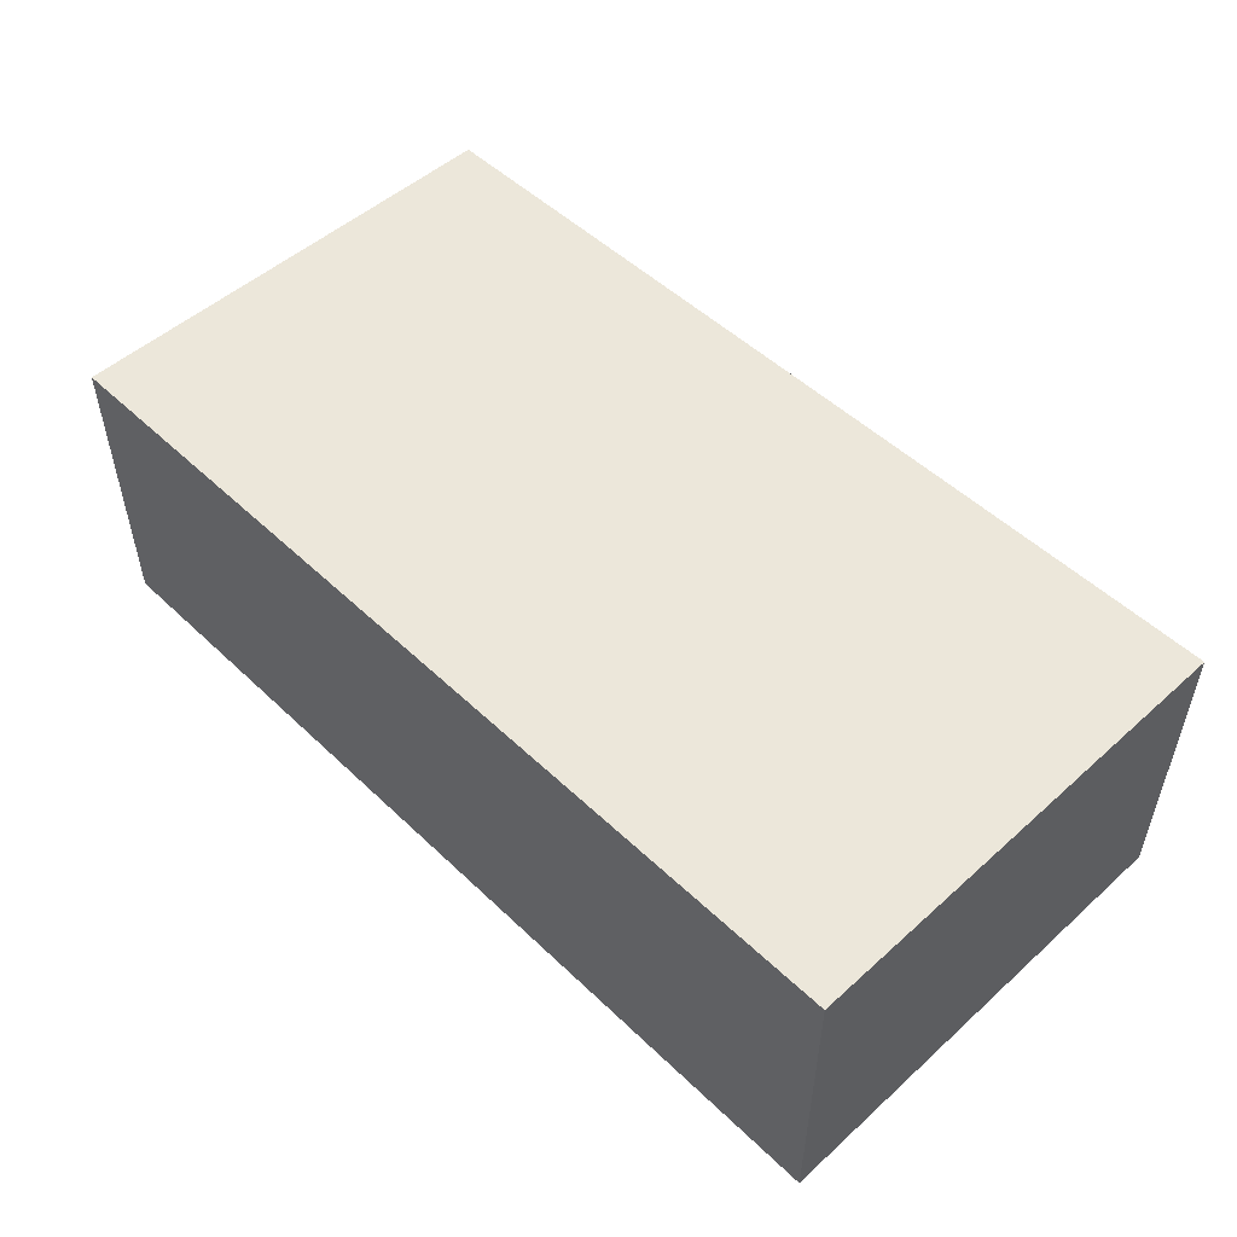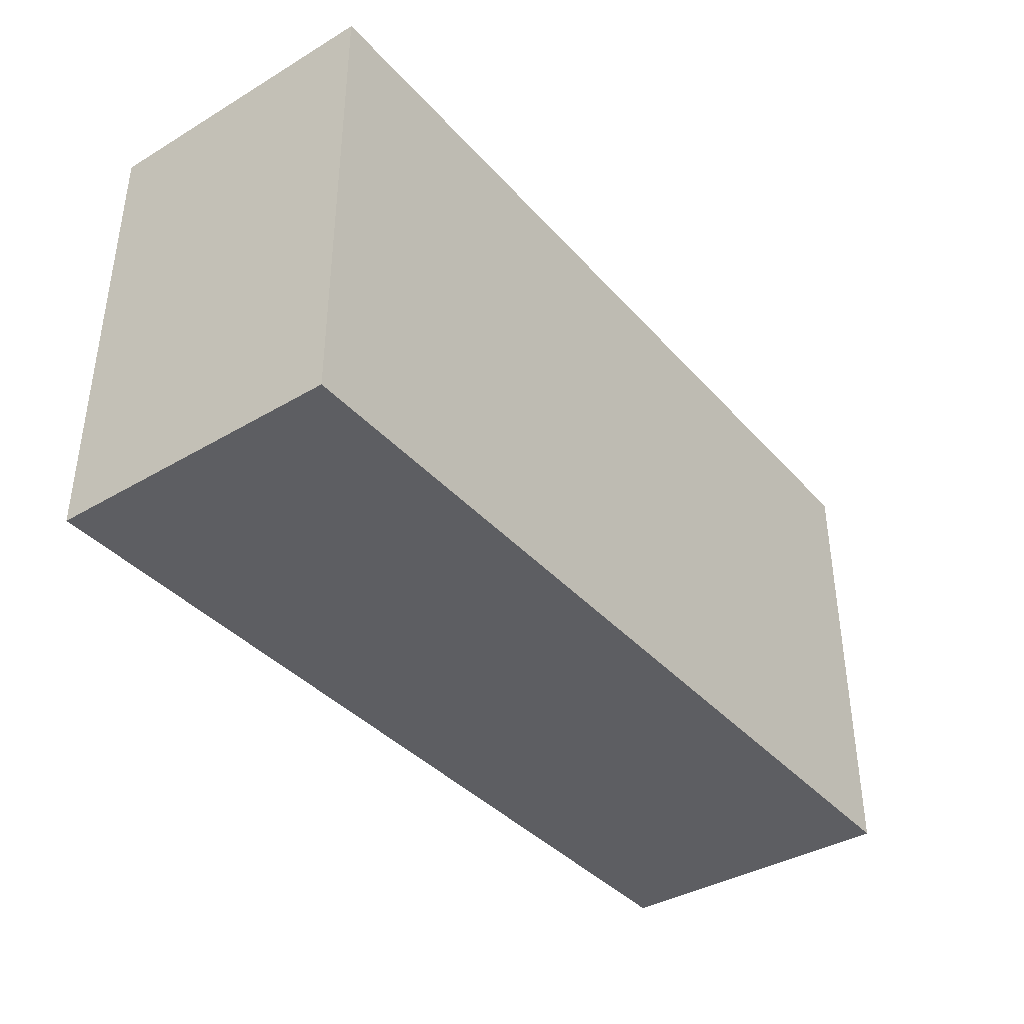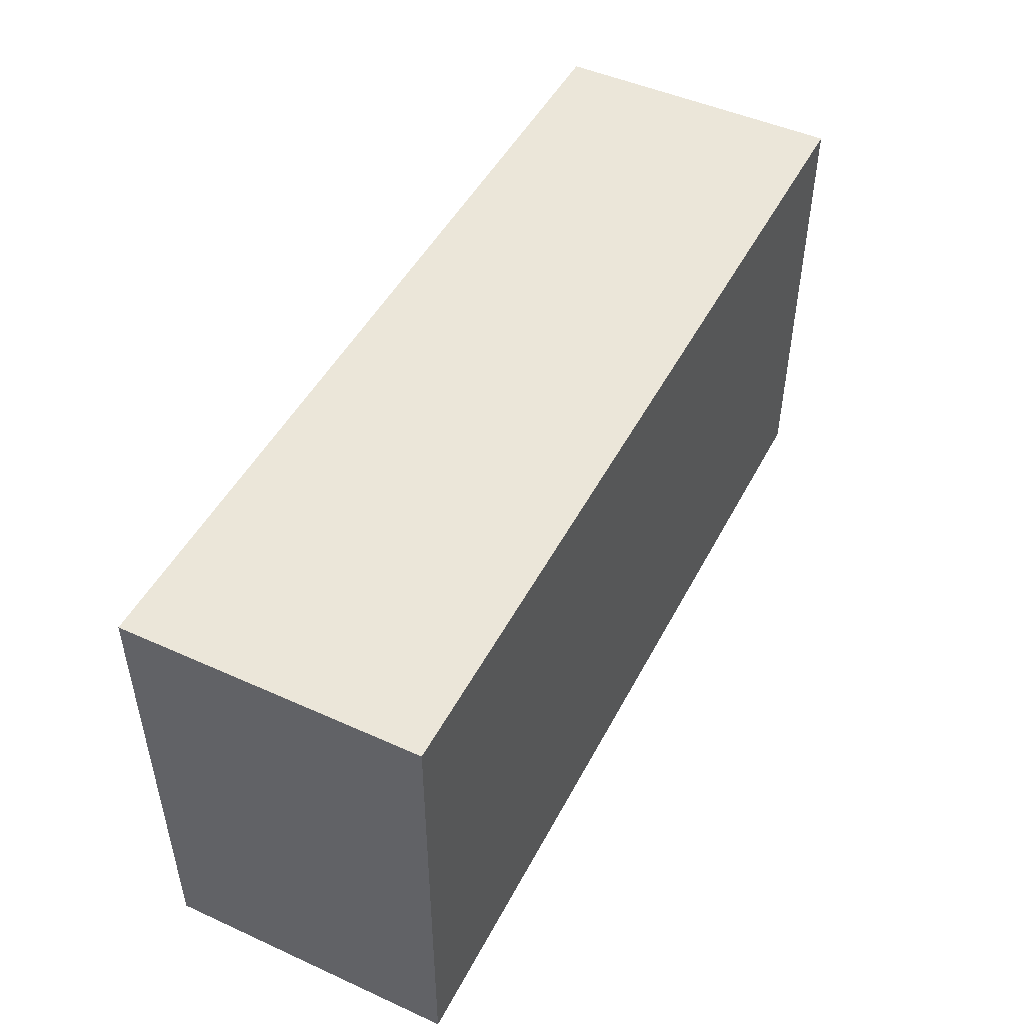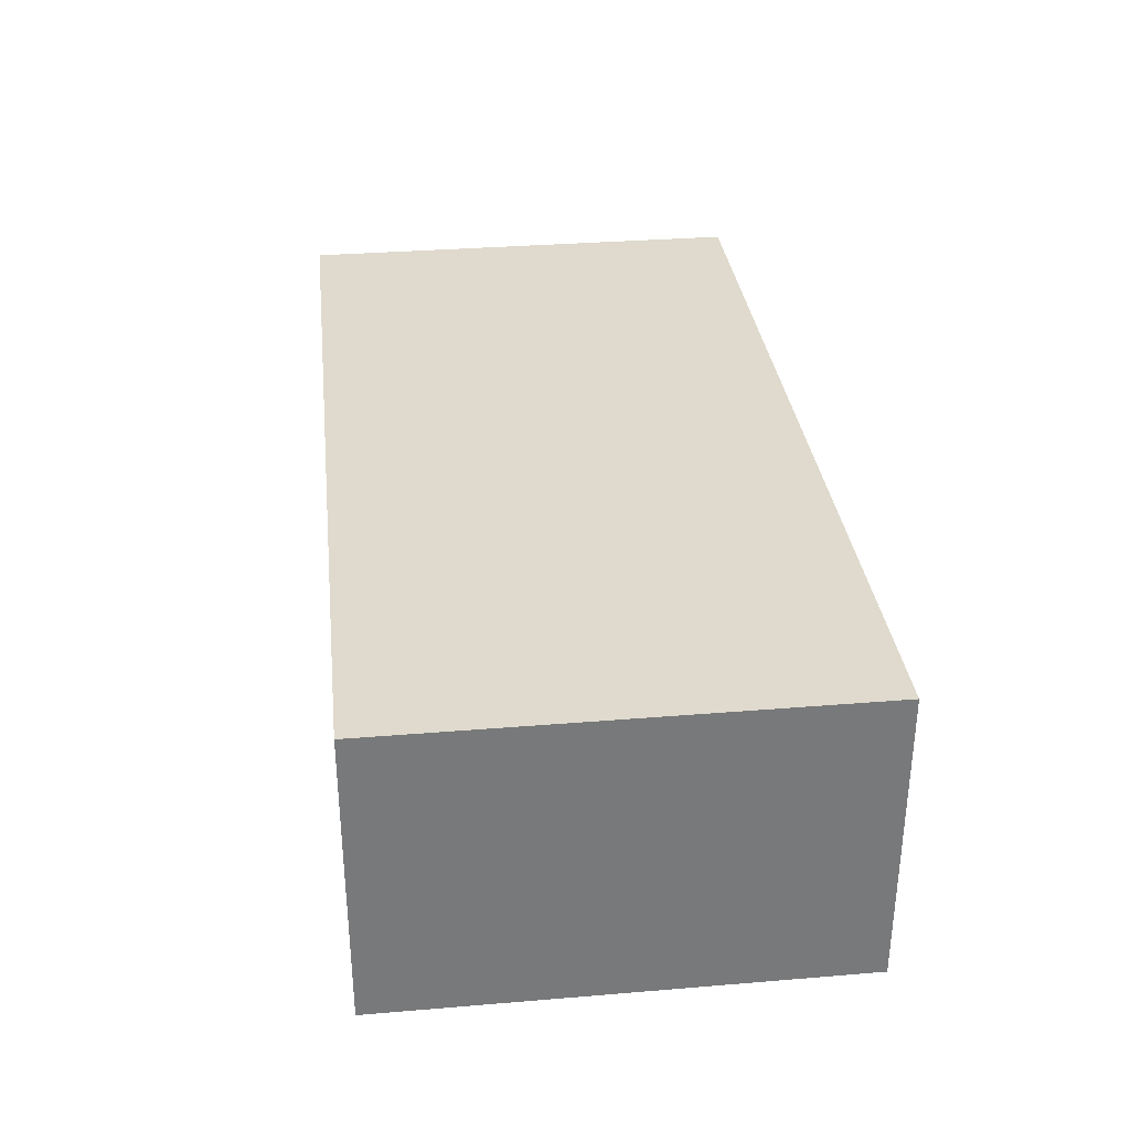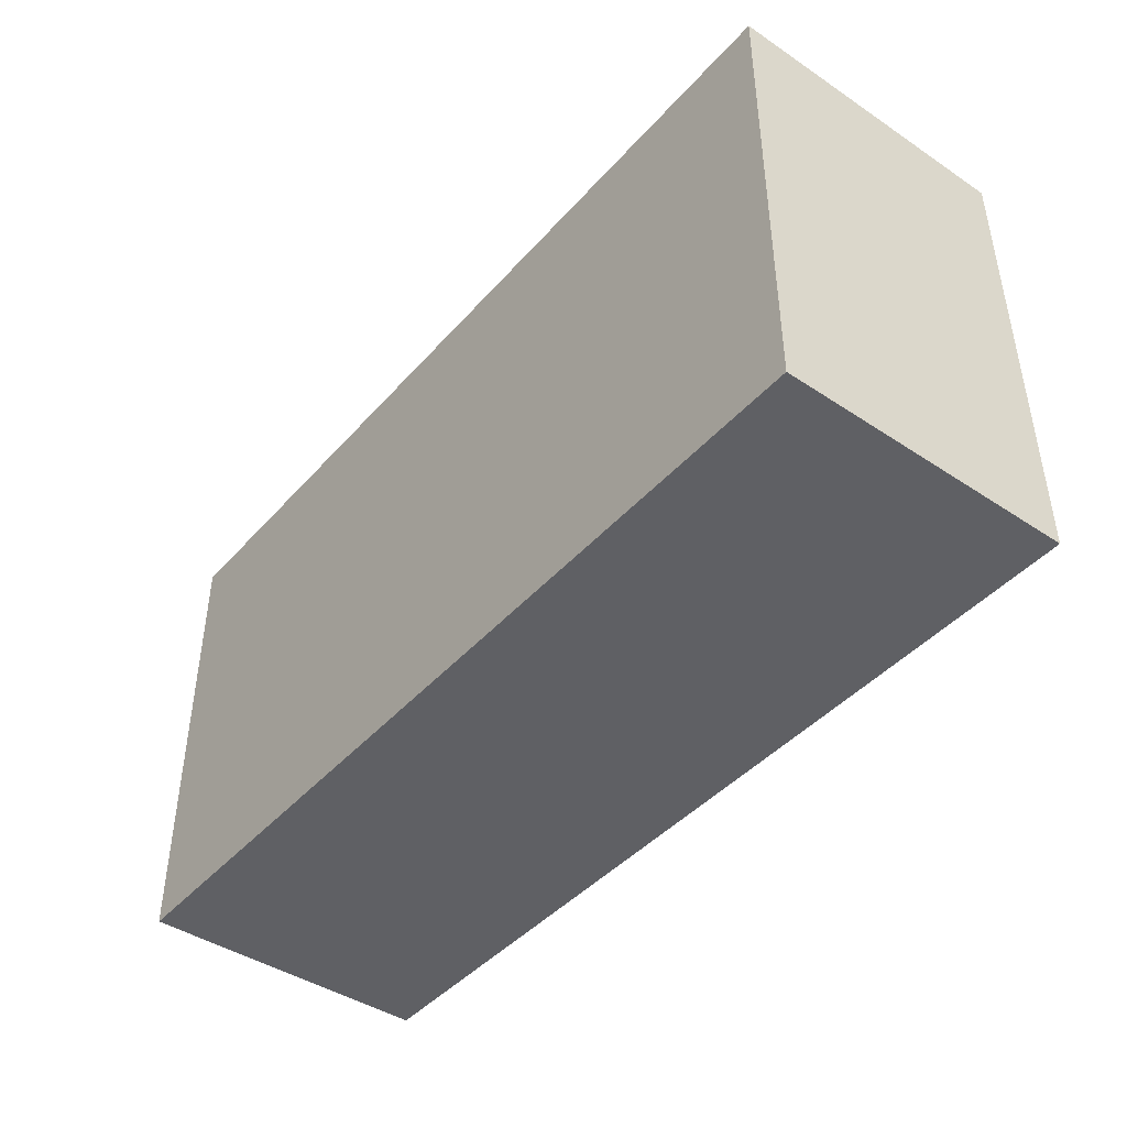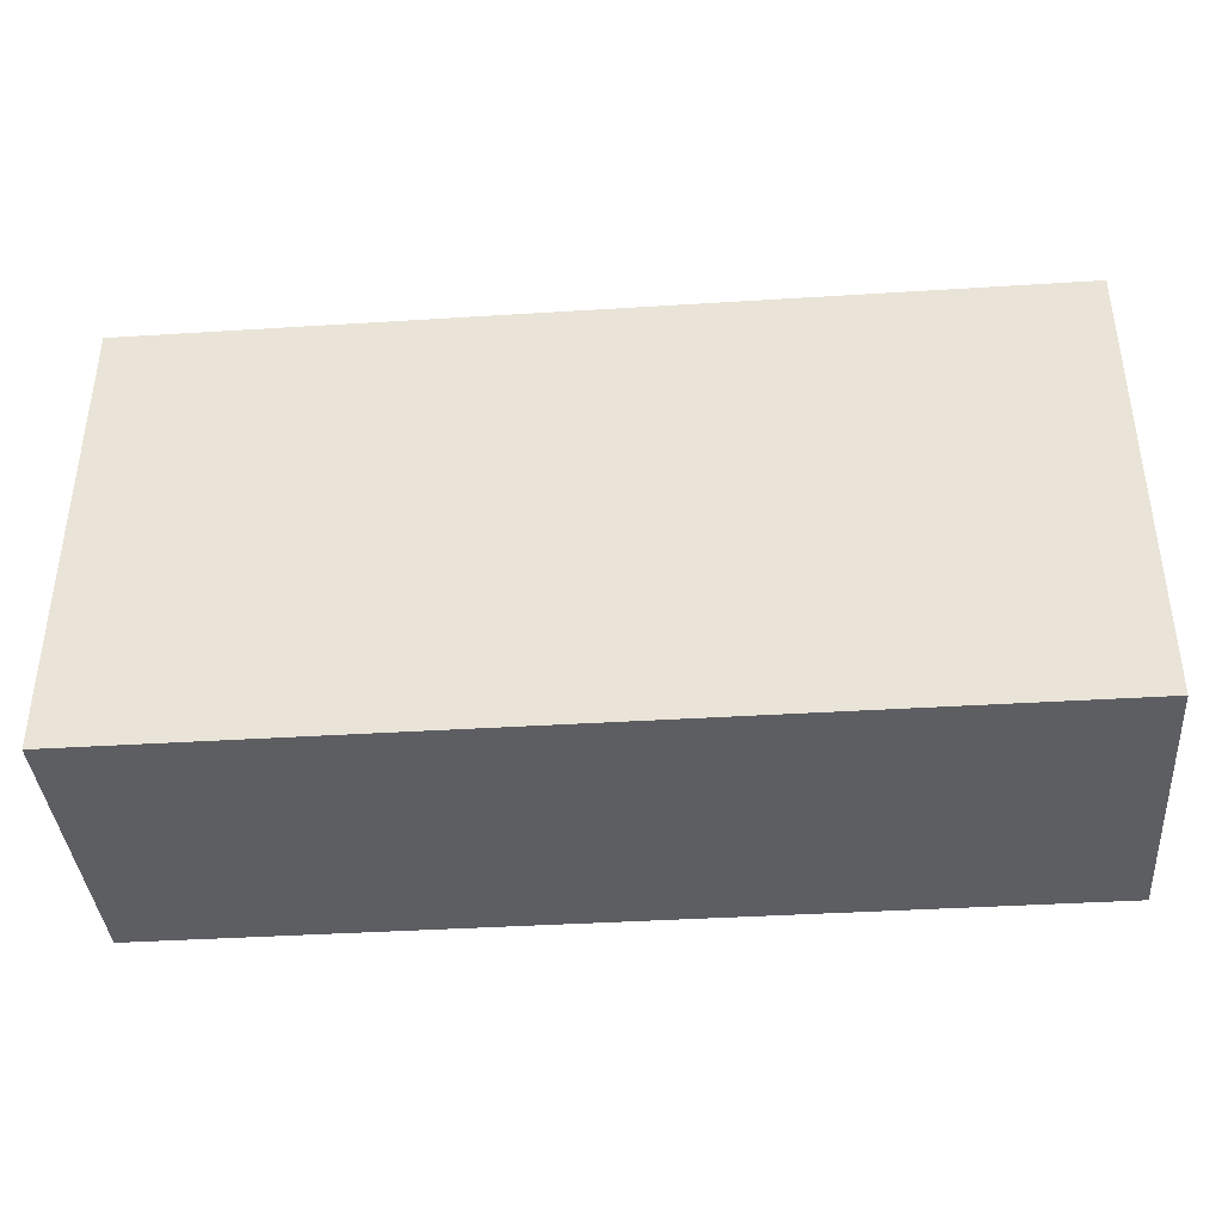
<metadata>
{"format":"obj","ext":"obj","renderer":"f3d","projection":"perspective","resolution":1024,"background":"white","views":[{"elev":51.2,"azim":45.8,"up":"+Y"},{"elev":-38.7,"azim":-53.3,"up":"+Z"},{"elev":48.2,"azim":-63.2,"up":"+Z"},{"elev":32.8,"azim":-96.5,"up":"+Y"},{"elev":-43.5,"azim":51.9,"up":"+Z"},{"elev":-39.0,"azim":-175.5,"up":"+Z"}]}
</metadata>
<code>
g COL_FLR_RoundCorner04
v -14.34 -3.522 2.794
v -14.34 9.537e-07 2.794
v -3.501 9.537e-07 2.794
v -3.501 -3.522 2.794
v -14.34 9.537e-07 2.794
v -14.34 9.537e-07 -2.717
v -3.501 9.537e-07 -2.717
v -3.501 9.537e-07 2.794
v -14.34 9.537e-07 -2.717
v -14.34 -3.522 -2.717
v -3.501 -3.522 -2.717
v -3.501 9.537e-07 -2.717
v -14.34 -3.522 -2.717
v -14.34 -3.522 2.794
v -3.501 -3.522 2.794
v -3.501 -3.522 -2.717
v -3.501 -3.522 2.794
v -3.501 9.537e-07 2.794
v -3.501 9.537e-07 -2.717
v -3.501 -3.522 -2.717
v -14.34 -3.522 -2.717
v -14.34 9.537e-07 -2.717
v -14.34 9.537e-07 2.794
v -14.34 -3.522 2.794
g COL_FLR_RoundCorner04_0
f 3 2 1
f 4 3 1
f 7 6 5
f 8 7 5
f 11 10 9
f 12 11 9
f 15 14 13
f 16 15 13
f 19 18 17
f 20 19 17
f 23 22 21
f 24 23 21

</code>
